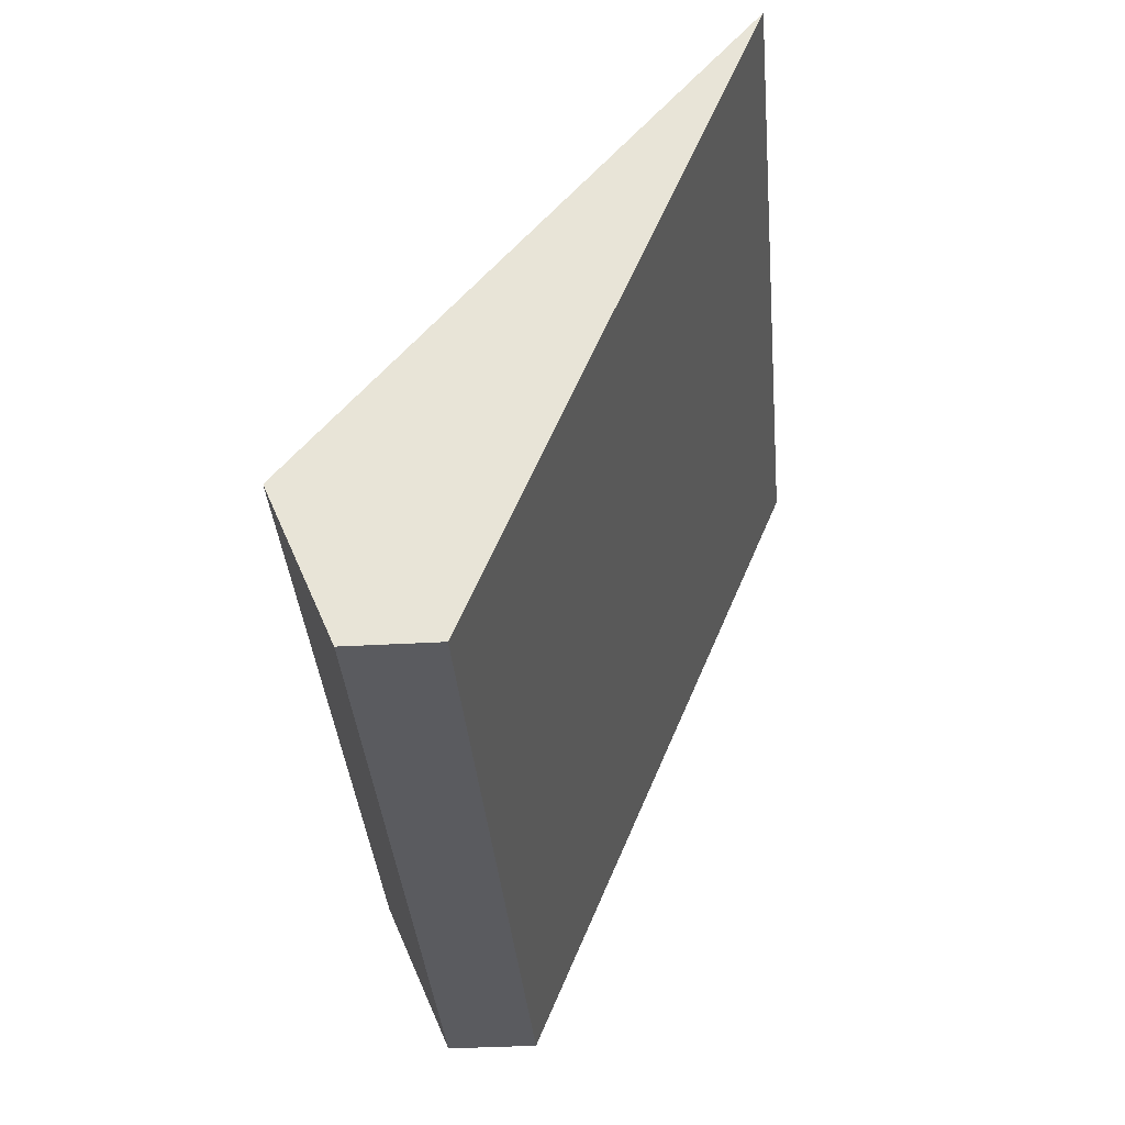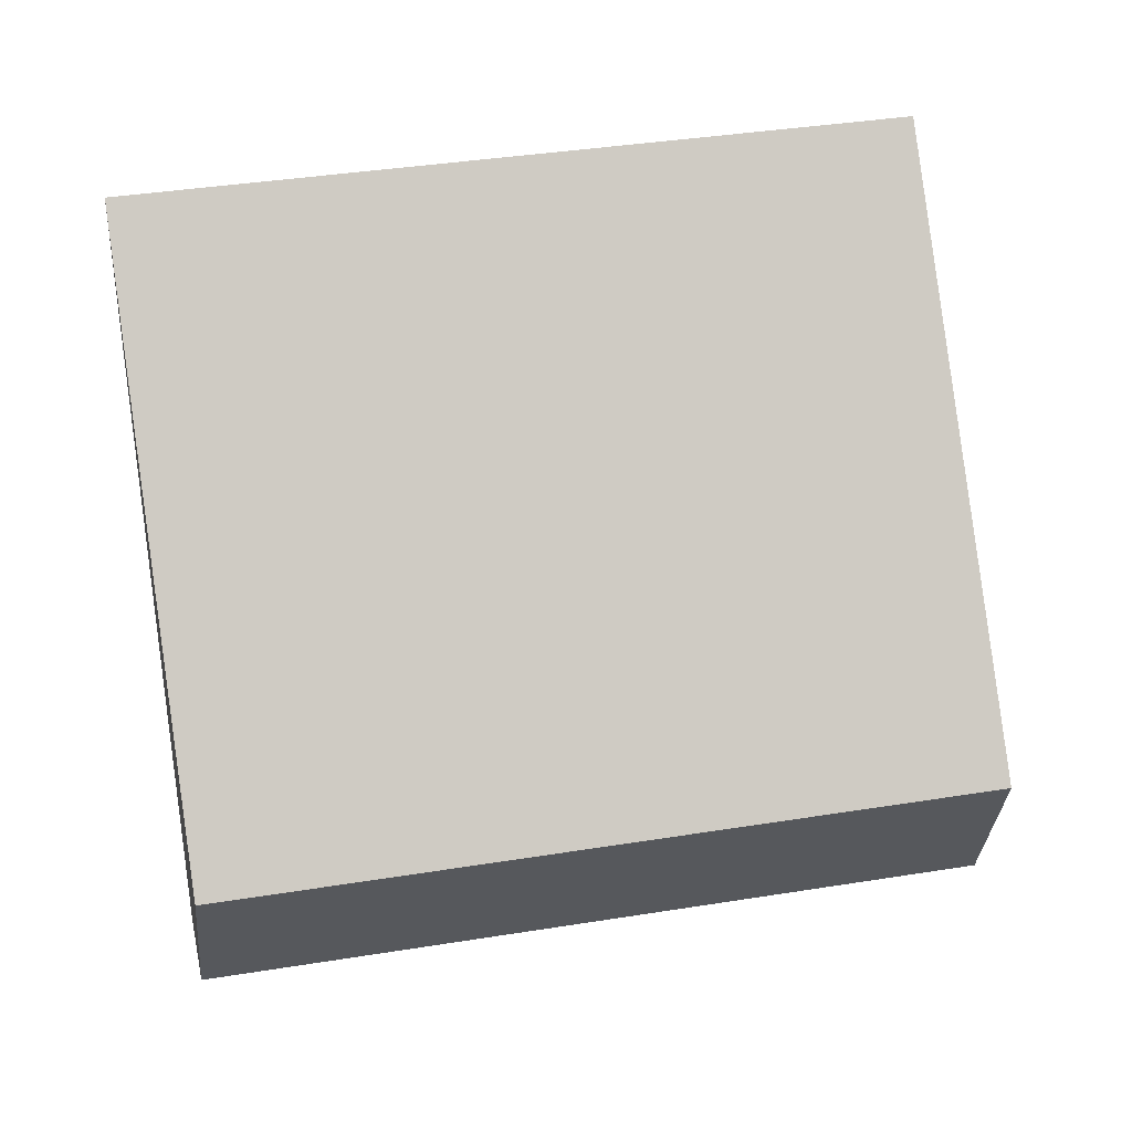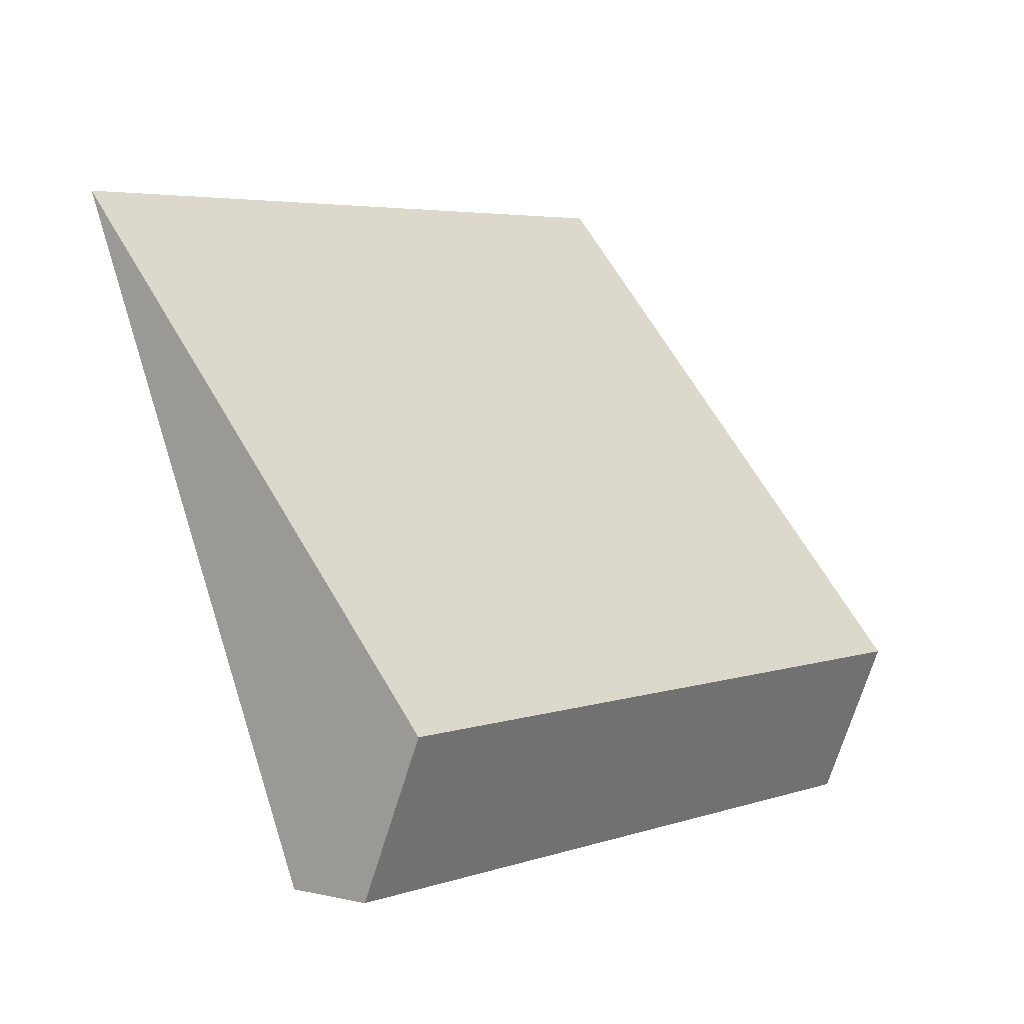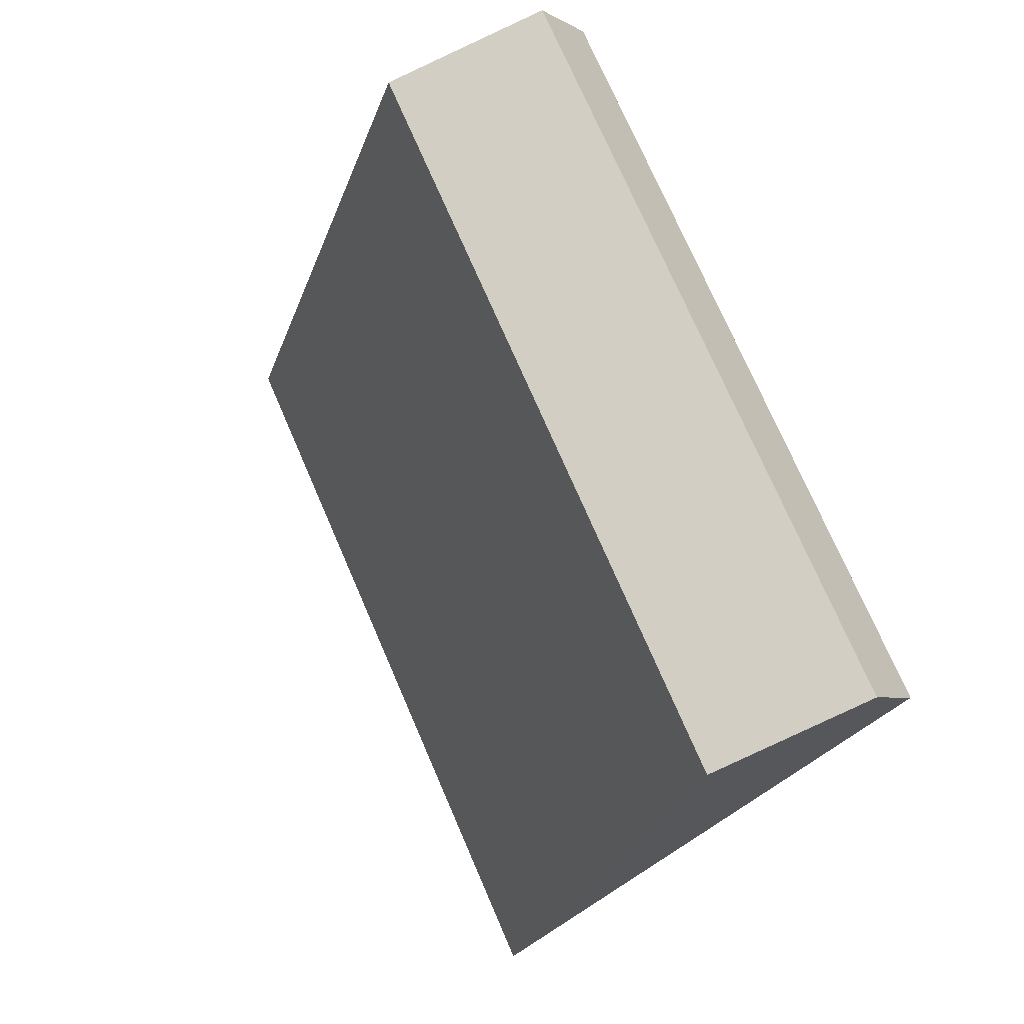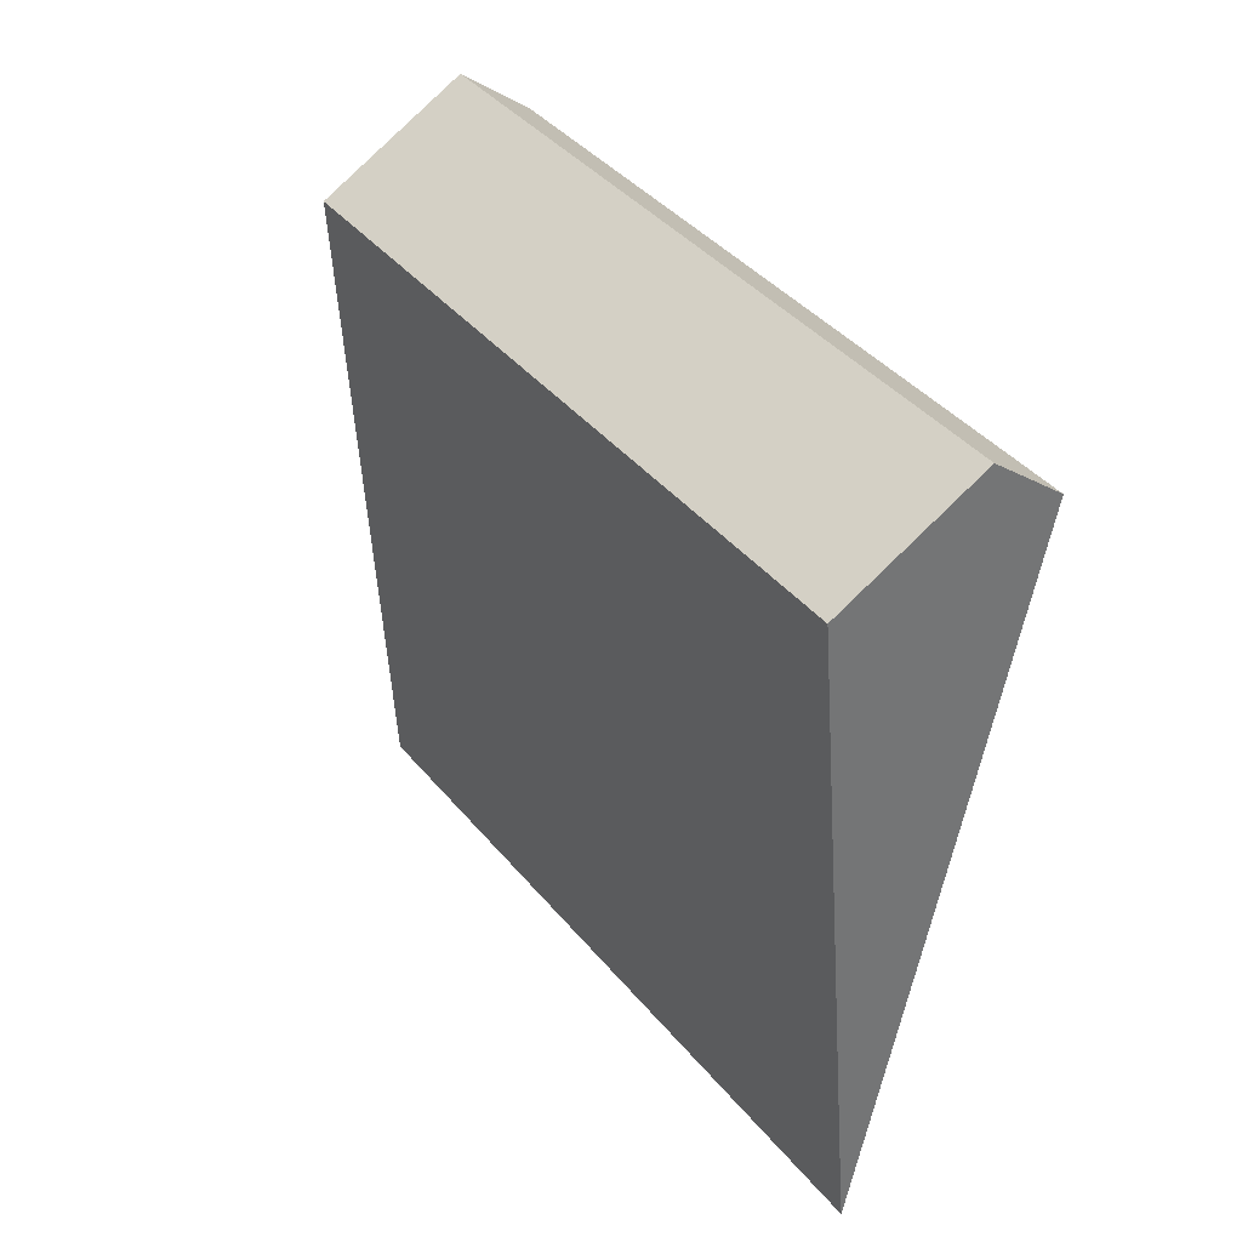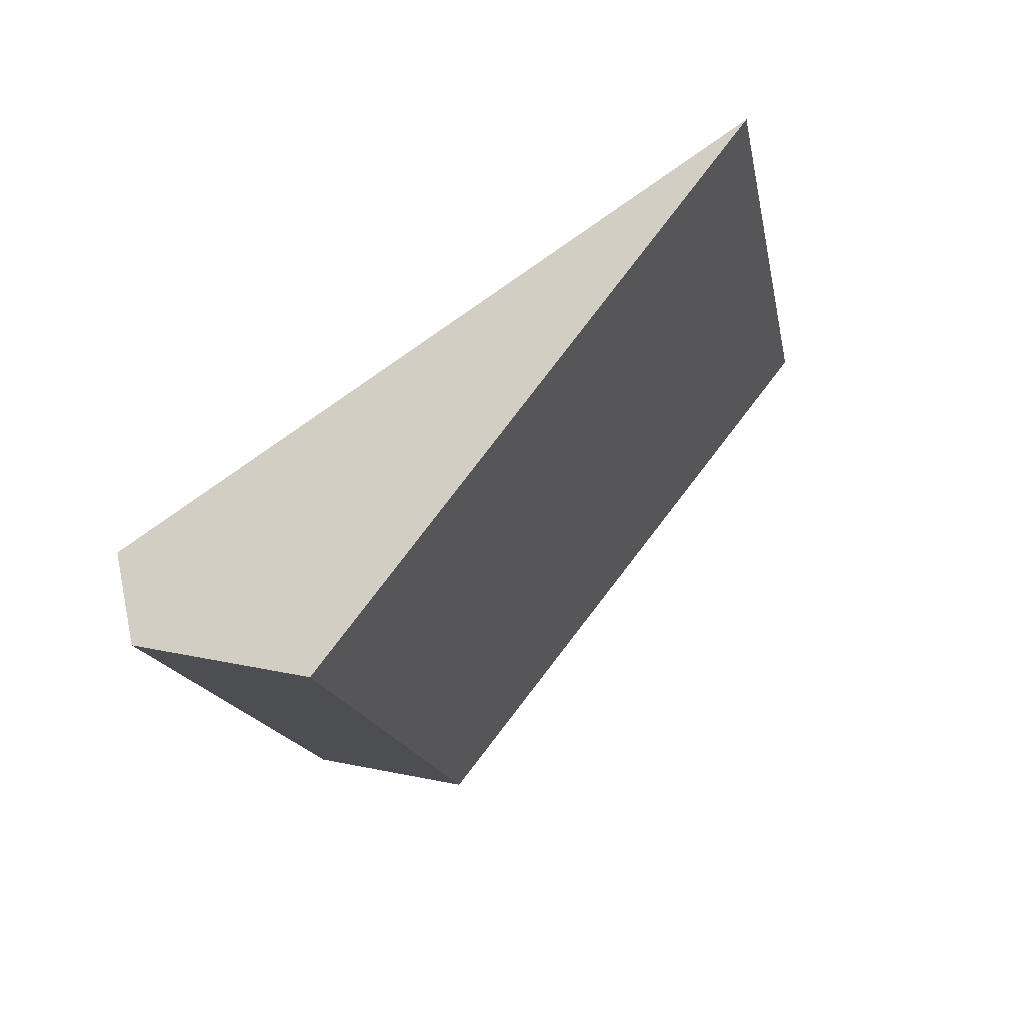
<metadata>
{"format":"obj","ext":"obj","renderer":"f3d","projection":"perspective","resolution":1024,"background":"white","views":[{"elev":-33.5,"azim":145.8,"up":"+Z"},{"elev":36.5,"azim":39.2,"up":"+Z"},{"elev":4.1,"azim":0.7,"up":"+Z"},{"elev":-50.5,"azim":128.8,"up":"+Y"},{"elev":-75.9,"azim":150.0,"up":"+Y"},{"elev":-65.6,"azim":-75.9,"up":"+Y"}]}
</metadata>
<code>
o board-07a_lowPoly.001_Cube.043
v -0.407 -0.5503 0.204
v -0.4729 -0.4972 -0
v -0.8344 -0.2066 0.8422
v -0.5624 -0.4253 -0
v -1.461 -0.9859 0.8422
v -1.189 -1.205 -0
v -1.034 -1.33 0.204
v -1.1 -1.277 -0
f 4 3 1
f 4 1 2
f 6 7 5
f 6 8 7
f 6 4 2
f 2 1 7
f 7 1 3
f 3 4 6
f 6 2 8
f 2 7 8
f 7 3 5
f 3 6 5

</code>
